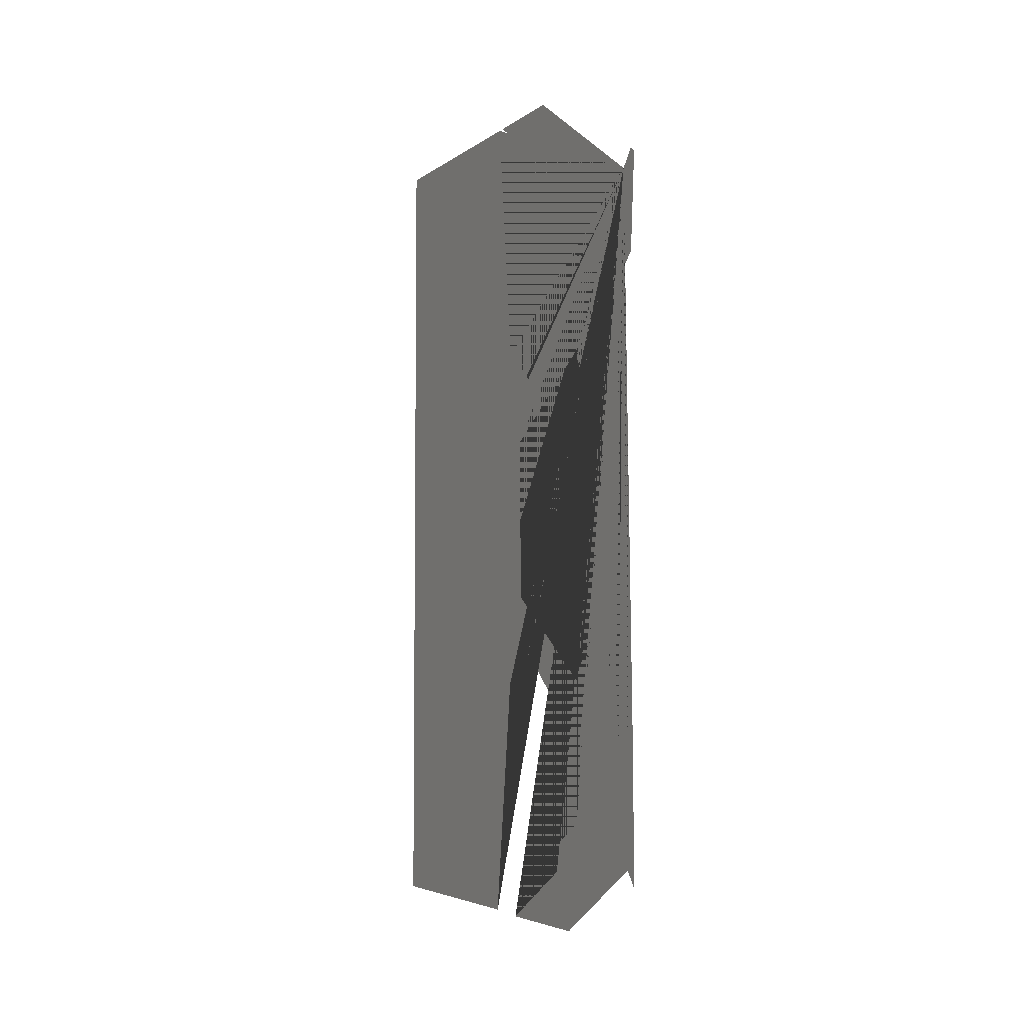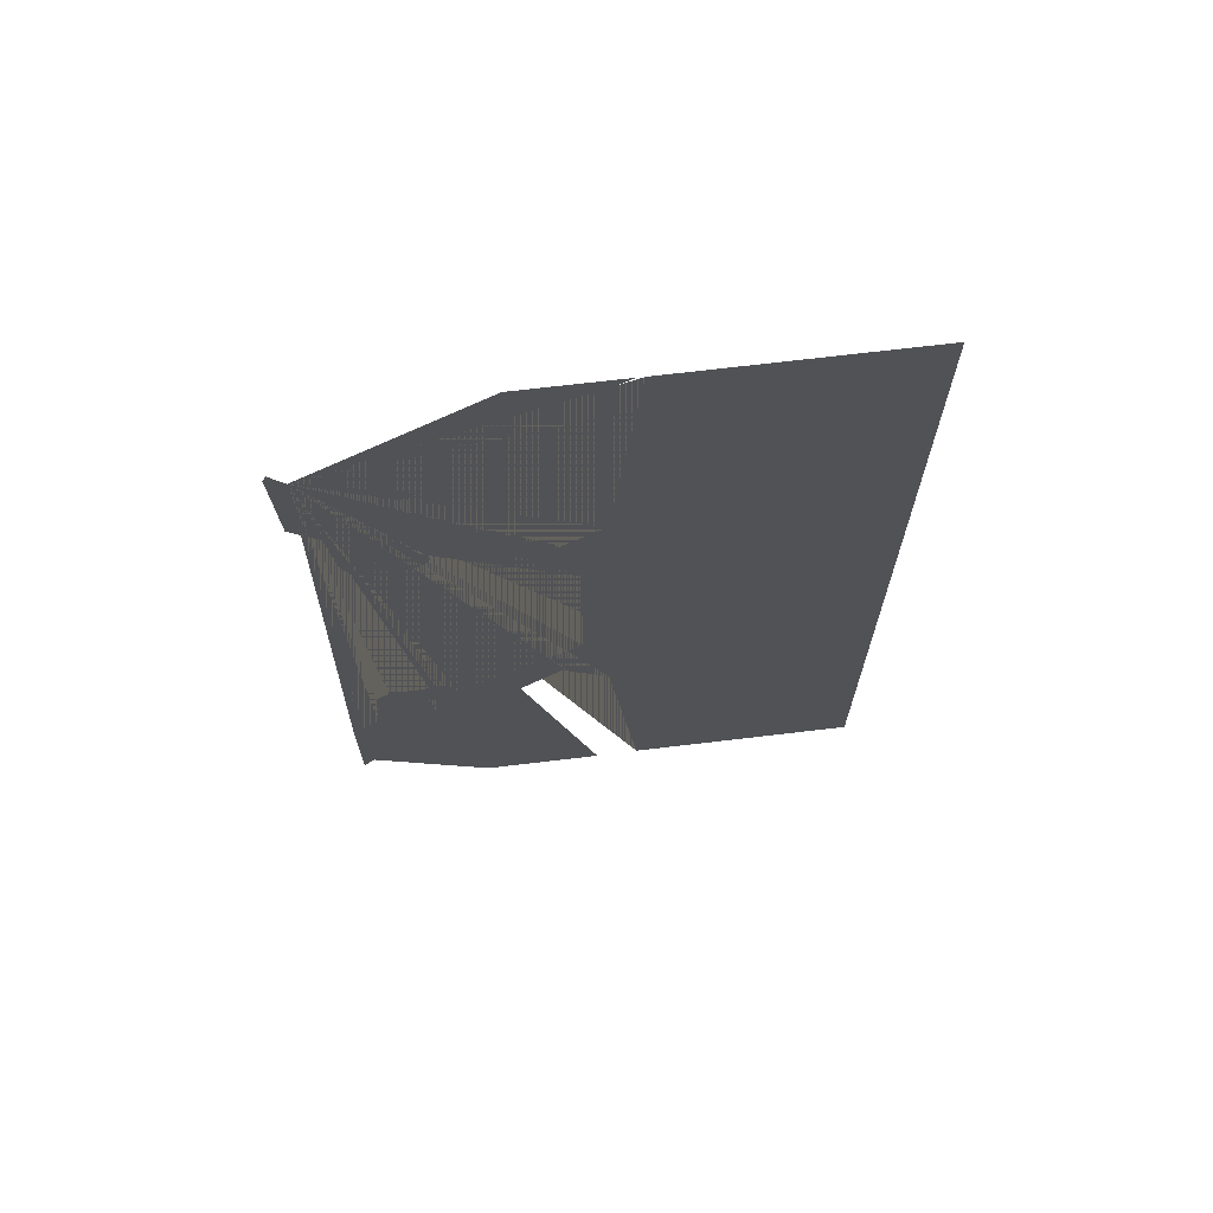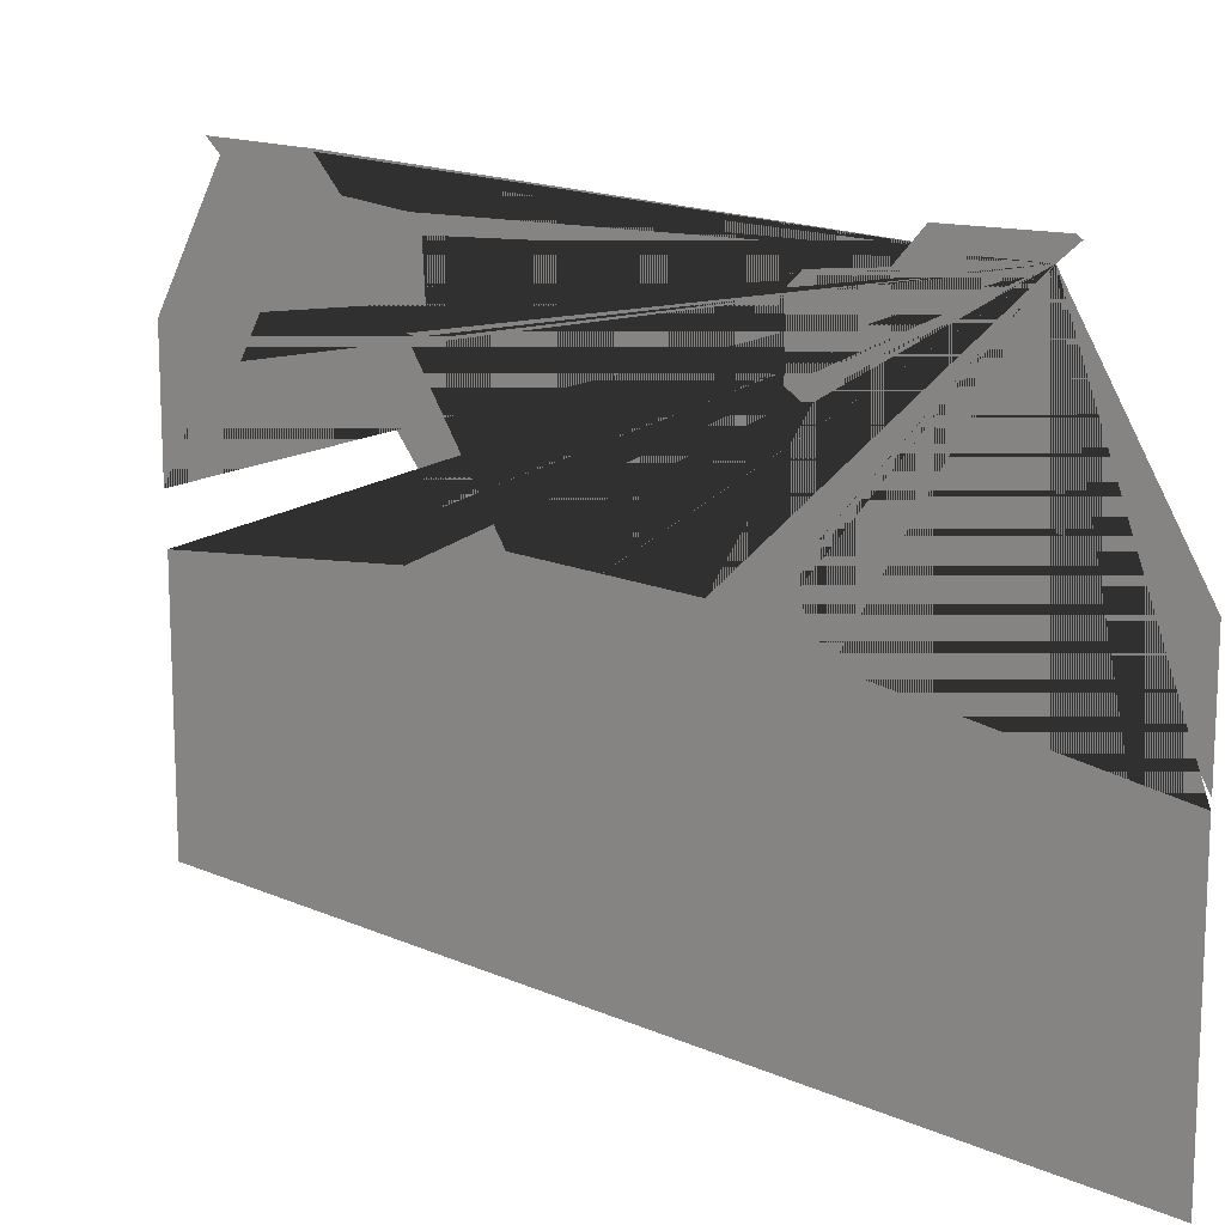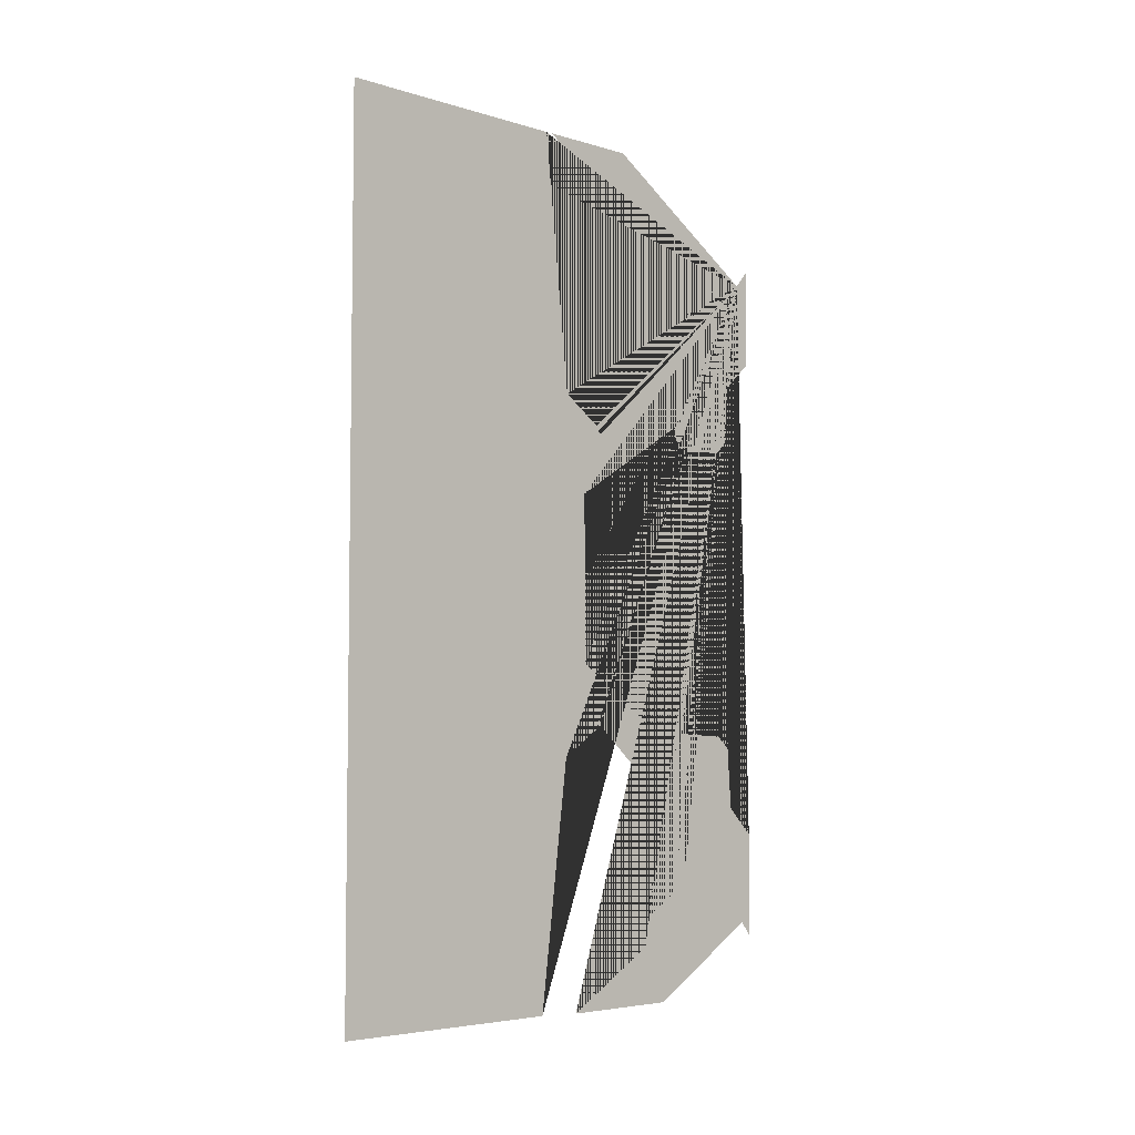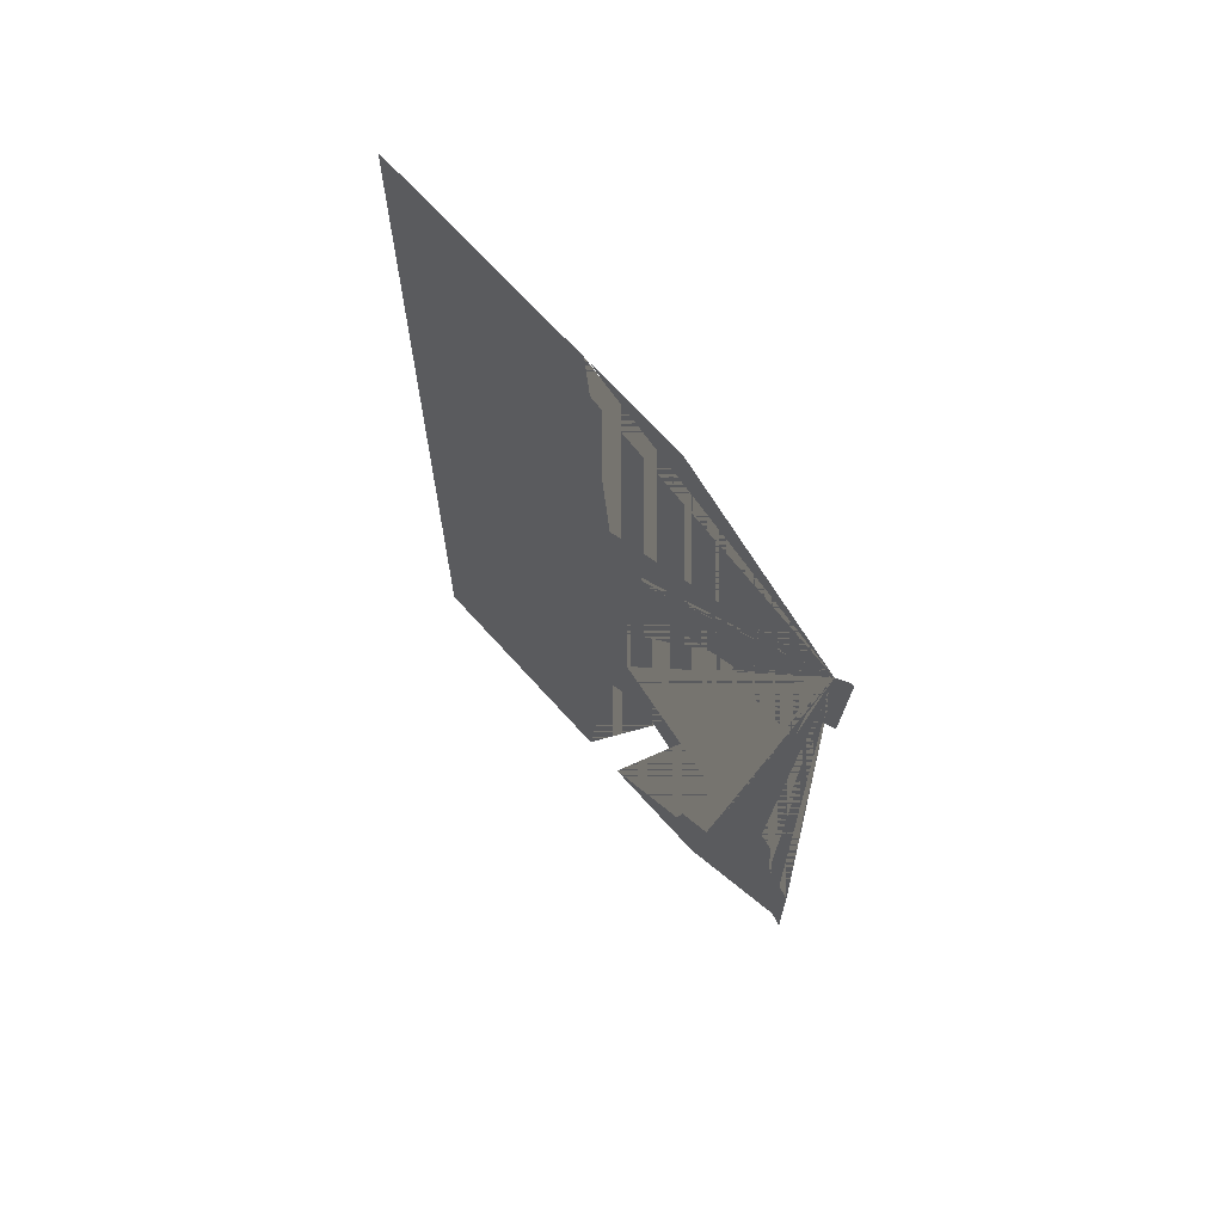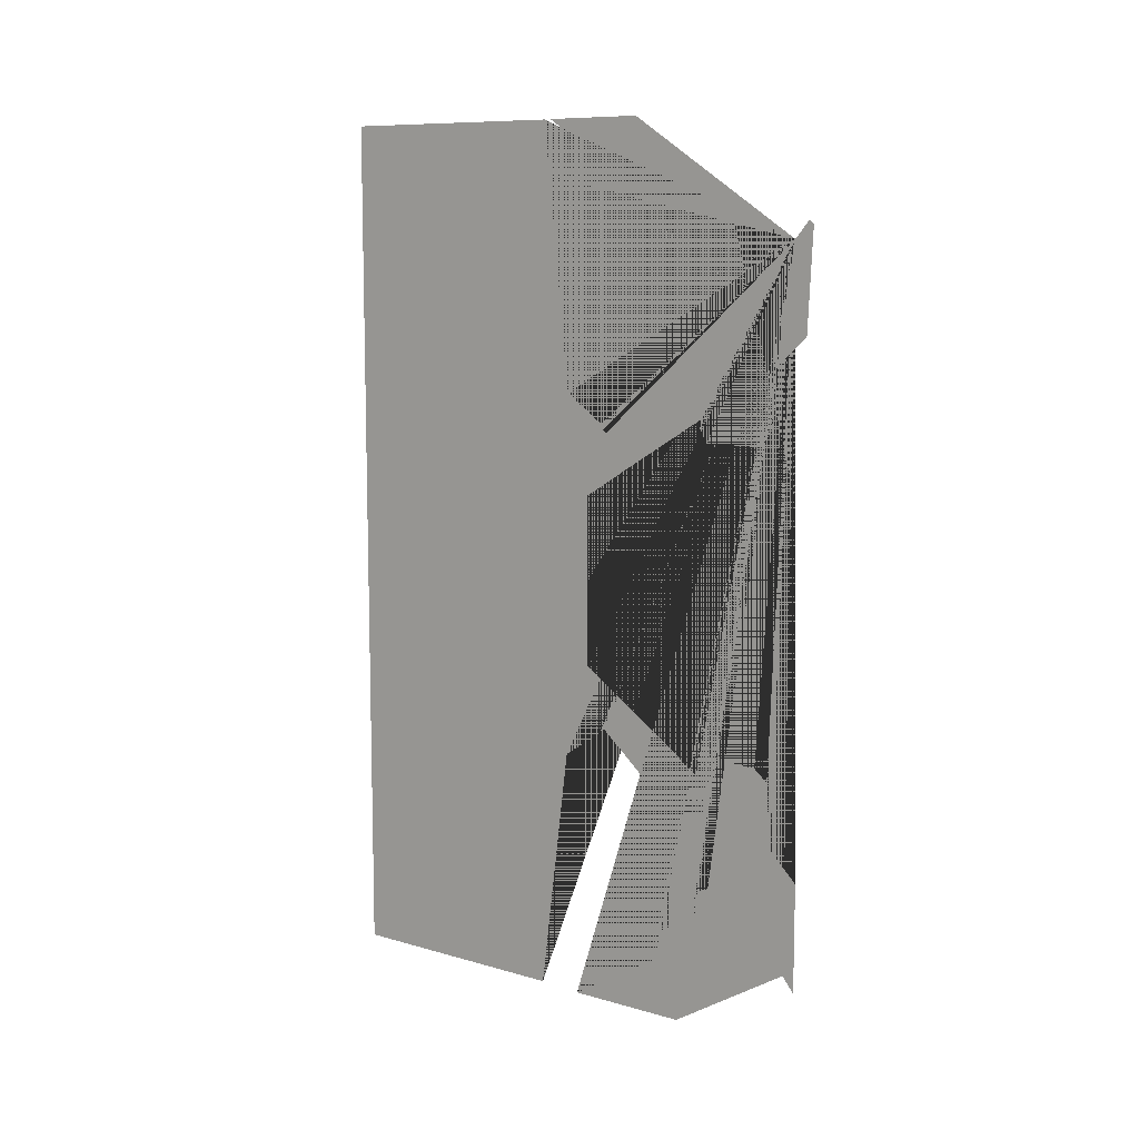
<metadata>
{"format":"obj","ext":"obj","renderer":"f3d","projection":"perspective","resolution":1024,"background":"white","views":[{"elev":-4.7,"azim":153.8,"up":"+Z"},{"elev":67.6,"azim":-96.9,"up":"+Z"},{"elev":15.1,"azim":-46.9,"up":"+Y"},{"elev":-5.0,"azim":47.0,"up":"+Z"},{"elev":67.3,"azim":138.3,"up":"+Z"},{"elev":9.5,"azim":127.1,"up":"+Z"}]}
</metadata>
<code>
o Plane
v -0.03288 1.237 1.548
v -0.03288 1.171 1.469
v -0.03288 0.3694 1.989
v -0.03288 -1.228 1.994
v -0.03288 -1.23 -2.023
v -0.03288 -0.1444 -2.02
v -0.03288 -0.001362 -0.8834
v -0.03288 0.1882 -0.7542
v -0.03288 0.1948 -0.7427
v -0.03288 0.2148 -0.7362
v -0.03288 0.7286 -1.188
v -0.03288 0.7402 -1.35
v -0.03288 0.7818 -1.376
v -0.03288 0.7186 -1.402
v -0.03288 0.7053 -1.485
v -0.03288 0.7136 -1.515
v -0.03288 0.5141 -1.633
v -0.03288 0.5025 -1.765
v -0.03288 0.0585 -2.028
v -0.03288 0.6205 -2.027
v -0.03288 1.174 -1.69
v -0.03288 1.229 -1.758
v -0.03288 1.229 -1.265
v -0.03288 1.099 -1.135
v -0.03288 1.078 -0.8409
v -0.03288 1.015 -0.7869
v -0.03288 0.7552 -0.7722
v -0.03288 0.7087 -0.8147
v -0.03288 0.7136 -0.8654
v -0.03288 0.1167 -0.45
v -0.03288 0.115 0.3302
v -0.03288 0.7203 0.7064
v -0.03288 0.7153 0.6656
v -0.03288 0.7502 0.605
v -0.03288 1.015 0.605
v -0.03288 1.071 0.6639
v -0.03288 1.094 0.9436
v -0.03288 1.234 1.073
v -0.04146 1.252 1.531
v -0.03288 0.4869 1.62
v -0.03288 -0.09236 1.99
v -0.03288 0.4946 1.5
v -0.03288 0.689 1.375
v -0.03288 0.6832 1.327
v -0.03288 0.6986 1.291
v -0.03288 0.7111 1.278
v -0.03288 0.79 1.233
v -0.03288 0.7246 1.228
v -0.03288 0.714 1.221
v -0.03288 0.7073 1.053
v -0.03288 0.2194 0.6192
v -0.03288 0.1992 0.6306
v -0.03288 0.1905 0.6561
v -0.03288 0.005794 0.7849
v -0.03288 -0.1242 1.989
v -0.03288 -1.229 -2.019
f 2 3 41 40 42 43 44 45 46 47 48 49 50 51 52 53 54 55 4 56 5 6 7 8 9 10 11 12 13 14 15 16 17 18 19 20 21 22 23 24 25 26 27 28 29 30 31 32 33 34 35 36 37 38 39 1

</code>
